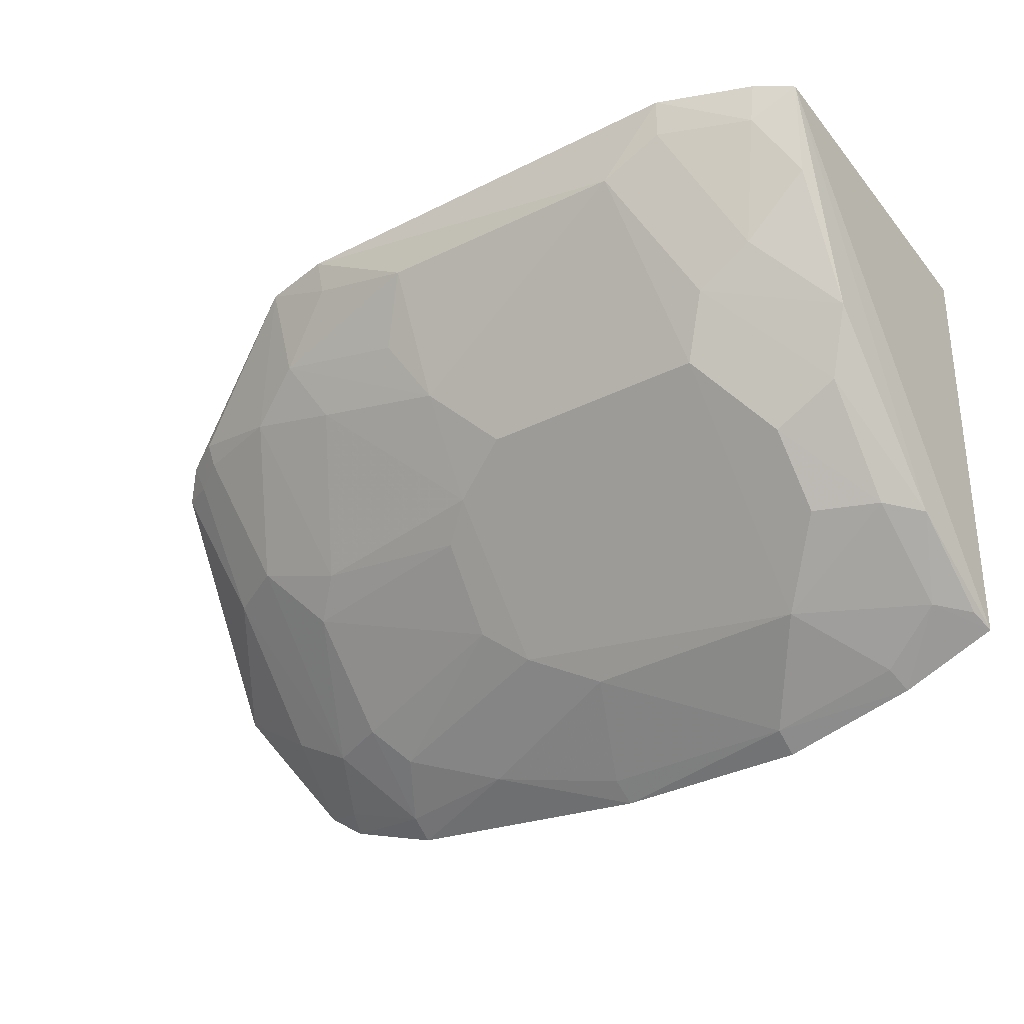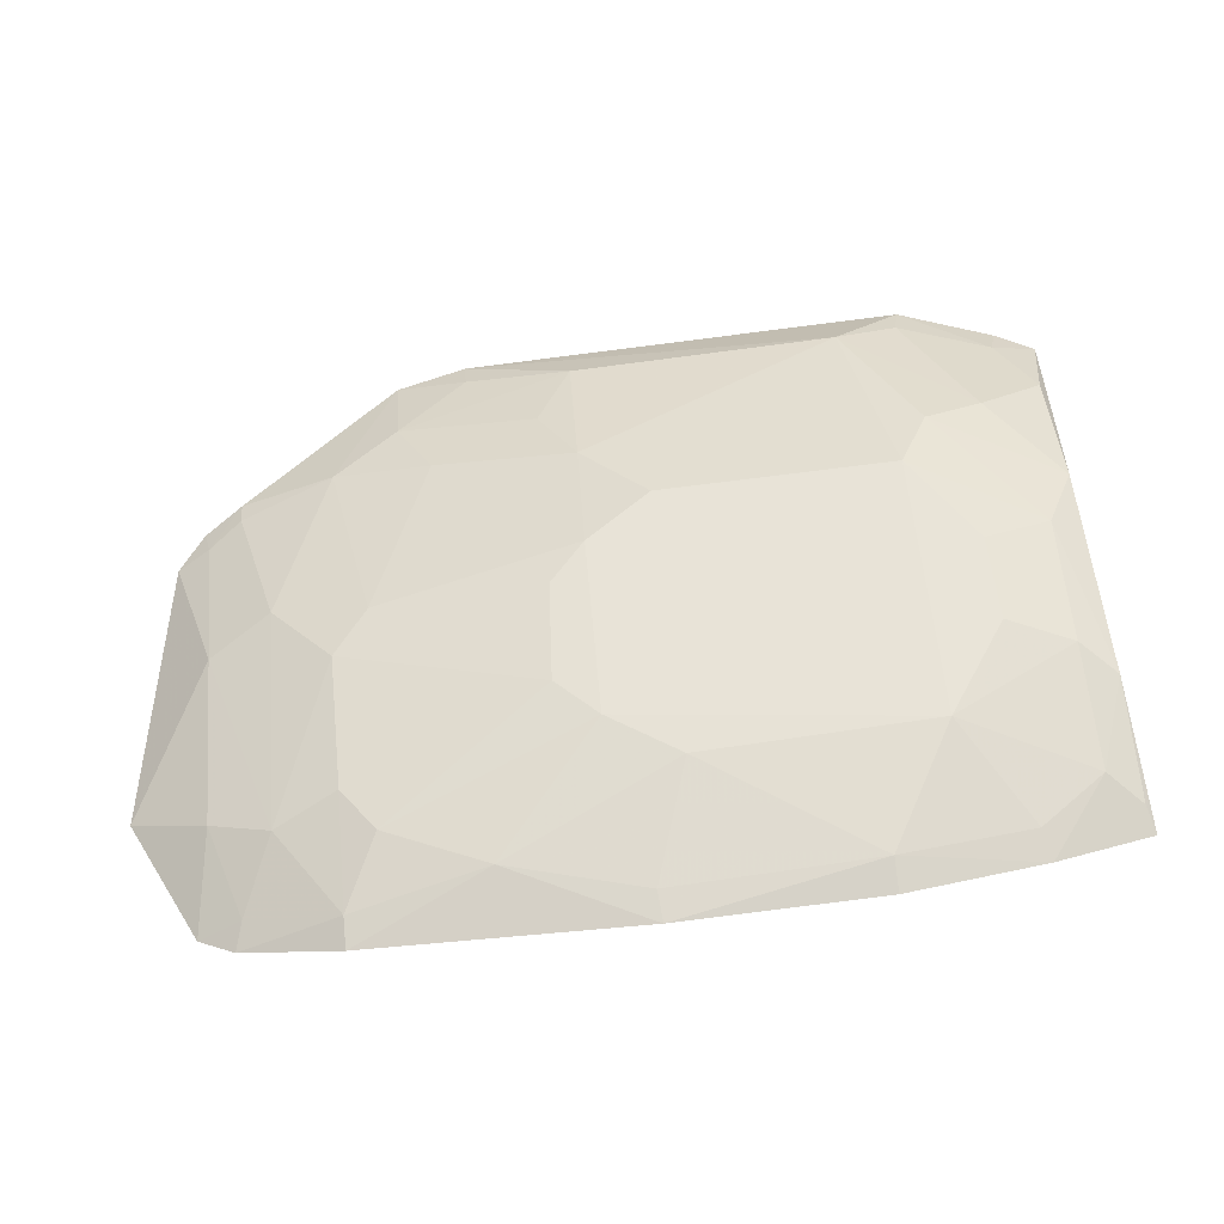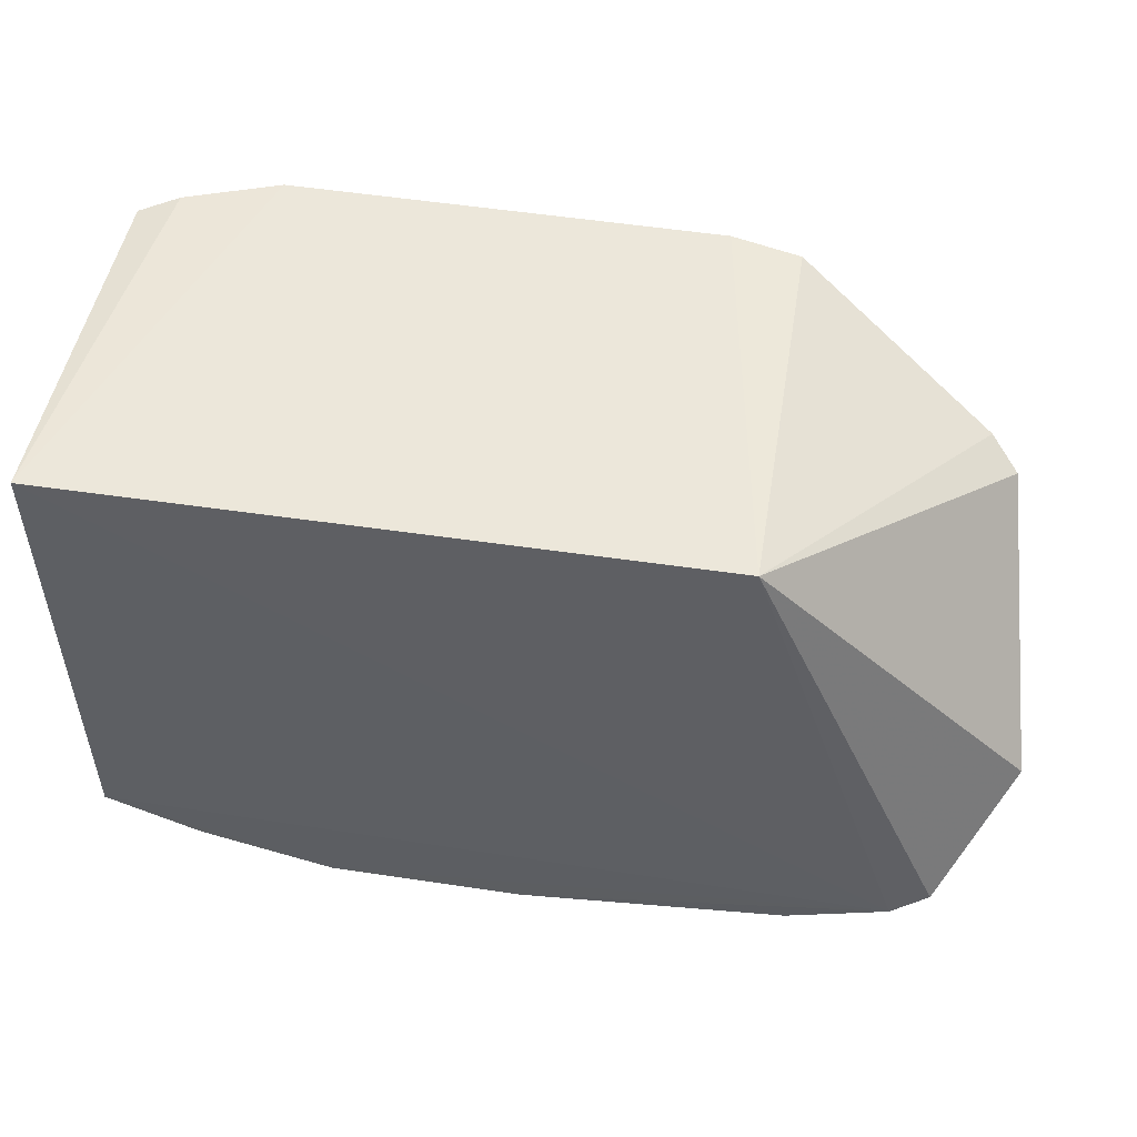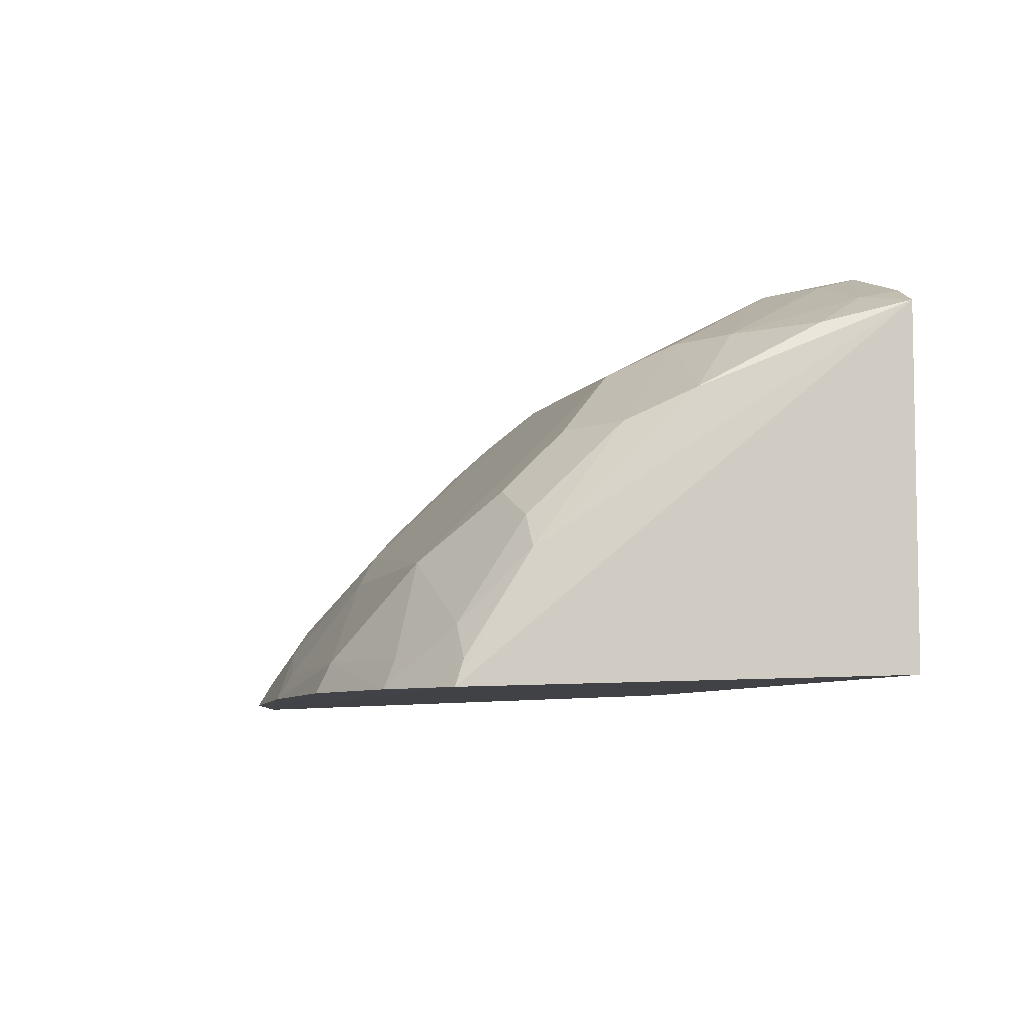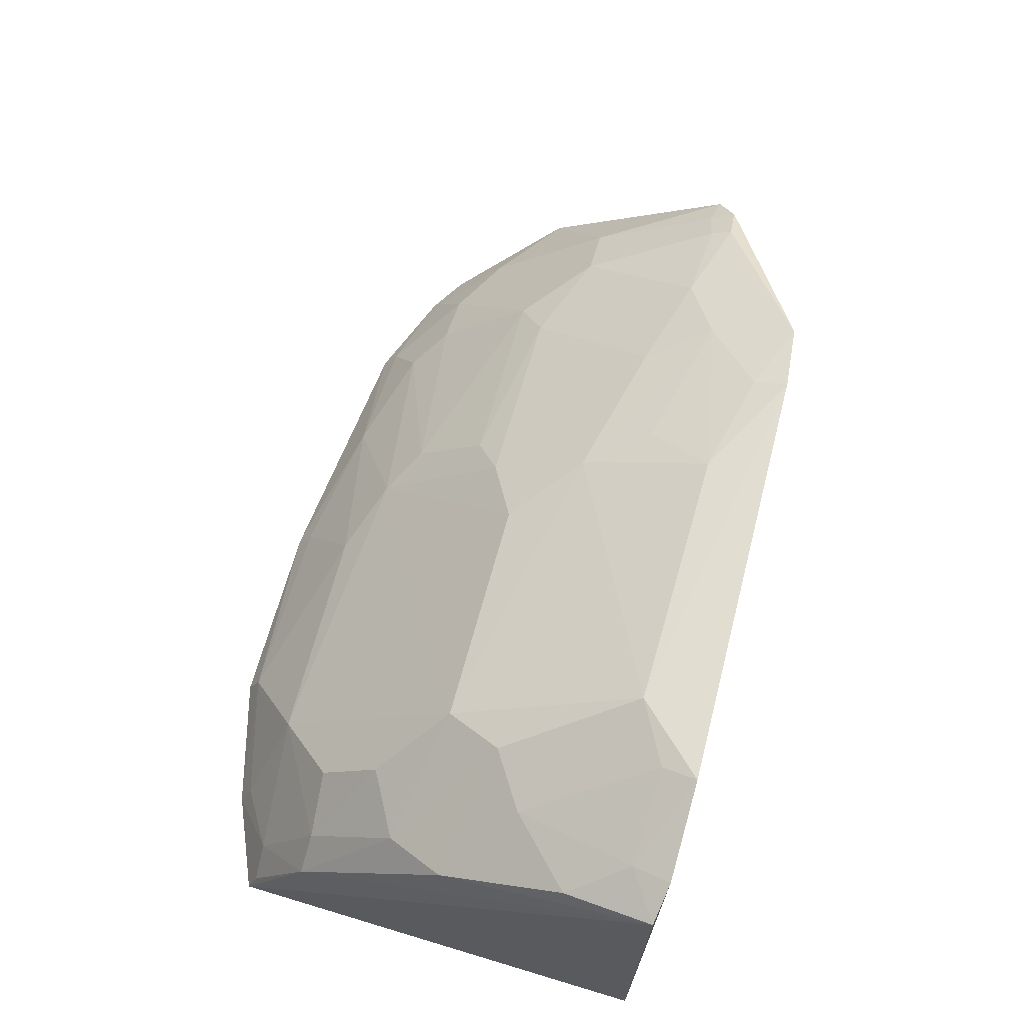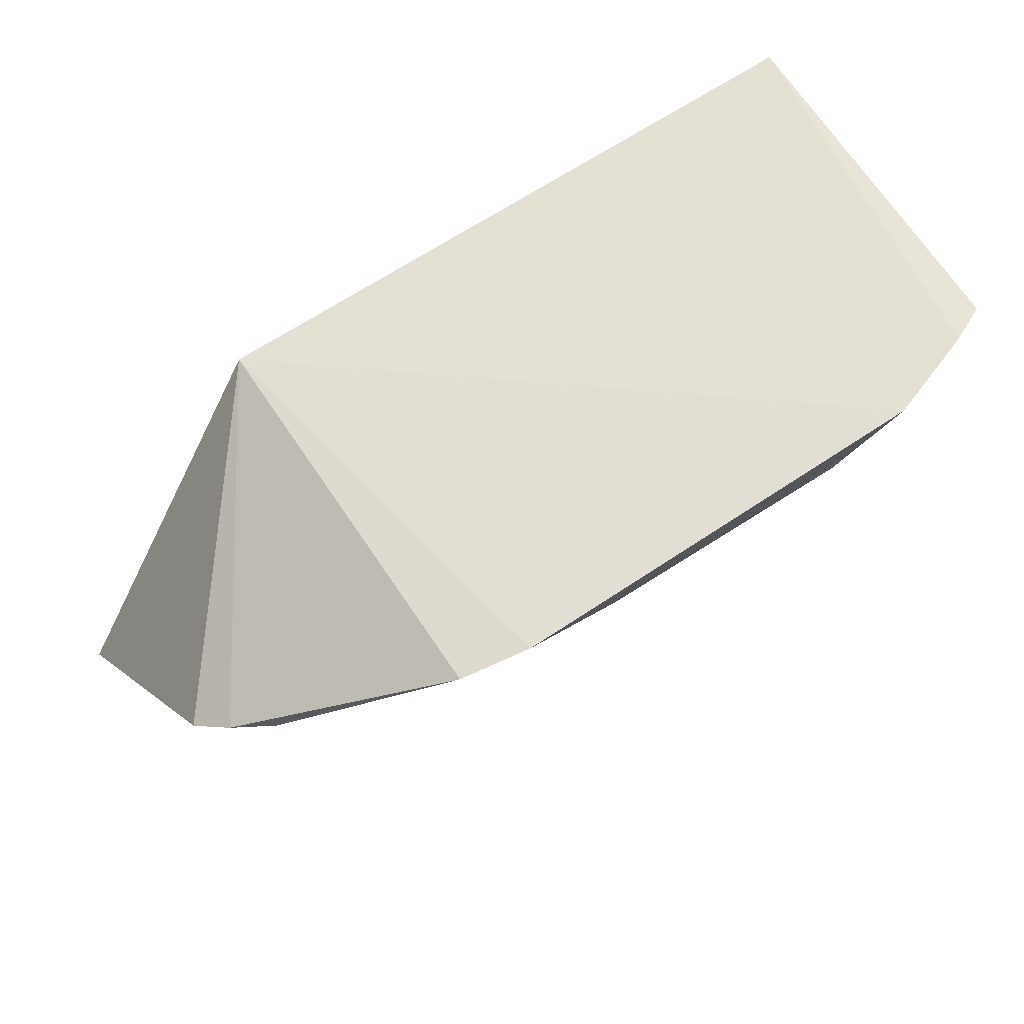
<metadata>
{"format":"obj","ext":"obj","renderer":"f3d","projection":"perspective","resolution":1024,"background":"white","views":[{"elev":-36.4,"azim":-147.1,"up":"+Z"},{"elev":-78.8,"azim":-172.7,"up":"+Z"},{"elev":49.3,"azim":9.4,"up":"+Z"},{"elev":-7.1,"azim":-107.8,"up":"+Y"},{"elev":65.8,"azim":-74.9,"up":"+Y"},{"elev":67.4,"azim":146.6,"up":"+Z"}]}
</metadata>
<code>
v 0.1235 0.1617 -0.2348
v 0.2399 0.192 -0.3737
v 0.1225 0.3388 -0.2331
v -0.1019 0.3435 -0.2286
v -0.1571 0.1548 -0.4325
v 0.09145 0.3442 -0.2307
v 0.2221 0.2783 -0.285
v 0.1937 0.1539 -0.4353
v -0.1644 0.1617 -0.2348
v -0.08583 0.2951 -0.3426
v 0.2098 0.2907 -0.276
v 0.2099 0.1566 -0.4239
v 0.1497 0.2503 -0.3711
v -0.1609 0.3207 -0.2322
v -0.0714 0.3398 -0.2589
v -0.05592 0.1681 -0.459
v 0.2039 0.2496 -0.3434
v 0.1499 0.3104 -0.2865
v -0.1438 0.3288 -0.2292
v -0.1545 0.2787 -0.3288
v -0.05562 0.1551 -0.4652
v -0.1121 0.2377 -0.3995
v 0.09064 0.1791 -0.4454
v 0.2041 0.1949 -0.3988
v 0.192 0.2965 -0.2843
v 0.1213 0.3247 -0.271
v -0.1546 0.2105 -0.3999
v -0.1255 0.3086 -0.3004
v -0.1148 0.155 -0.4503
v -0.1116 0.2652 -0.3718
v 0.1487 0.2069 -0.414
v 0.03082 0.1549 -0.4652
v 0.04499 0.2238 -0.4156
v 0.1905 0.1645 -0.4294
v 0.1766 0.1941 -0.4145
v 0.207 0.2863 -0.2873
v 0.1758 0.2656 -0.3422
v 0.1922 0.3014 -0.2749
v 0.09112 0.3397 -0.2455
v 0.04423 0.3112 -0.3142
v -0.1551 0.3096 -0.2723
v -0.09916 0.3392 -0.2443
v -0.09982 0.308 -0.3164
v -0.08539 0.2097 -0.4287
v -0.1408 0.1804 -0.4272
v -0.1409 0.2654 -0.356
v 0.1494 0.1665 -0.4448
v 0.1344 0.1933 -0.429
v 0.06271 0.2362 -0.4019
v 0.01479 0.2083 -0.4299
v 0.1343 0.2652 -0.3578
v 0.04466 0.3397 -0.2568
v 0.1064 0.3116 -0.2988
v -0.14 0.3254 -0.2461
v -0.1123 0.1673 -0.4449
v -0.1546 0.1659 -0.4283
v -0.1399 0.225 -0.3981
v 0.1496 0.1549 -0.4519
v 0.01601 0.2956 -0.3426
v 0.03172 0.1661 -0.4582
v 0.06028 0.2682 -0.3694
v 0.06024 0.3242 -0.286
v 0.04462 0.2813 -0.3571
f 6 1 3
f 6 4 1
f 7 1 2
f 9 1 4
f 9 8 1
f 9 5 8
f 11 3 1
f 11 1 7
f 12 2 1
f 12 1 8
f 14 5 9
f 15 4 6
f 17 7 2
f 19 14 9
f 19 9 4
f 21 8 5
f 24 17 2
f 24 2 12
f 26 3 18
f 27 5 14
f 27 14 20
f 29 21 5
f 29 16 21
f 32 21 16
f 32 8 21
f 34 24 12
f 34 12 8
f 35 17 24
f 35 31 13
f 35 24 34
f 36 11 7
f 36 7 17
f 36 17 25
f 37 25 17
f 37 18 25
f 37 35 13
f 37 17 35
f 38 25 18
f 38 18 3
f 38 3 11
f 38 36 25
f 38 11 36
f 39 6 3
f 39 3 26
f 40 10 15
f 41 28 20
f 41 20 14
f 42 4 15
f 42 15 28
f 43 28 15
f 43 15 10
f 43 20 28
f 44 10 33
f 44 30 10
f 44 22 30
f 45 29 5
f 46 27 20
f 46 20 43
f 46 43 10
f 46 10 30
f 47 31 35
f 47 35 34
f 47 34 8
f 48 23 33
f 48 47 23
f 48 31 47
f 49 13 31
f 49 48 33
f 49 31 48
f 50 44 33
f 50 16 44
f 50 33 23
f 51 37 13
f 51 18 37
f 52 15 6
f 52 6 39
f 52 40 15
f 52 39 26
f 53 40 26
f 53 26 18
f 53 18 51
f 54 41 14
f 54 14 19
f 54 19 4
f 54 4 42
f 54 42 28
f 54 28 41
f 55 44 16
f 55 16 29
f 55 45 44
f 55 29 45
f 56 45 5
f 56 5 27
f 56 27 45
f 57 45 27
f 57 22 44
f 57 44 45
f 57 27 46
f 57 46 30
f 57 30 22
f 58 32 23
f 58 23 47
f 58 47 8
f 58 8 32
f 59 33 10
f 59 10 40
f 60 32 16
f 60 16 50
f 60 50 23
f 60 23 32
f 61 51 13
f 61 13 49
f 62 52 26
f 62 26 40
f 62 40 52
f 63 53 51
f 63 40 53
f 63 59 40
f 63 51 61
f 63 33 59
f 63 61 49
f 63 49 33

</code>
